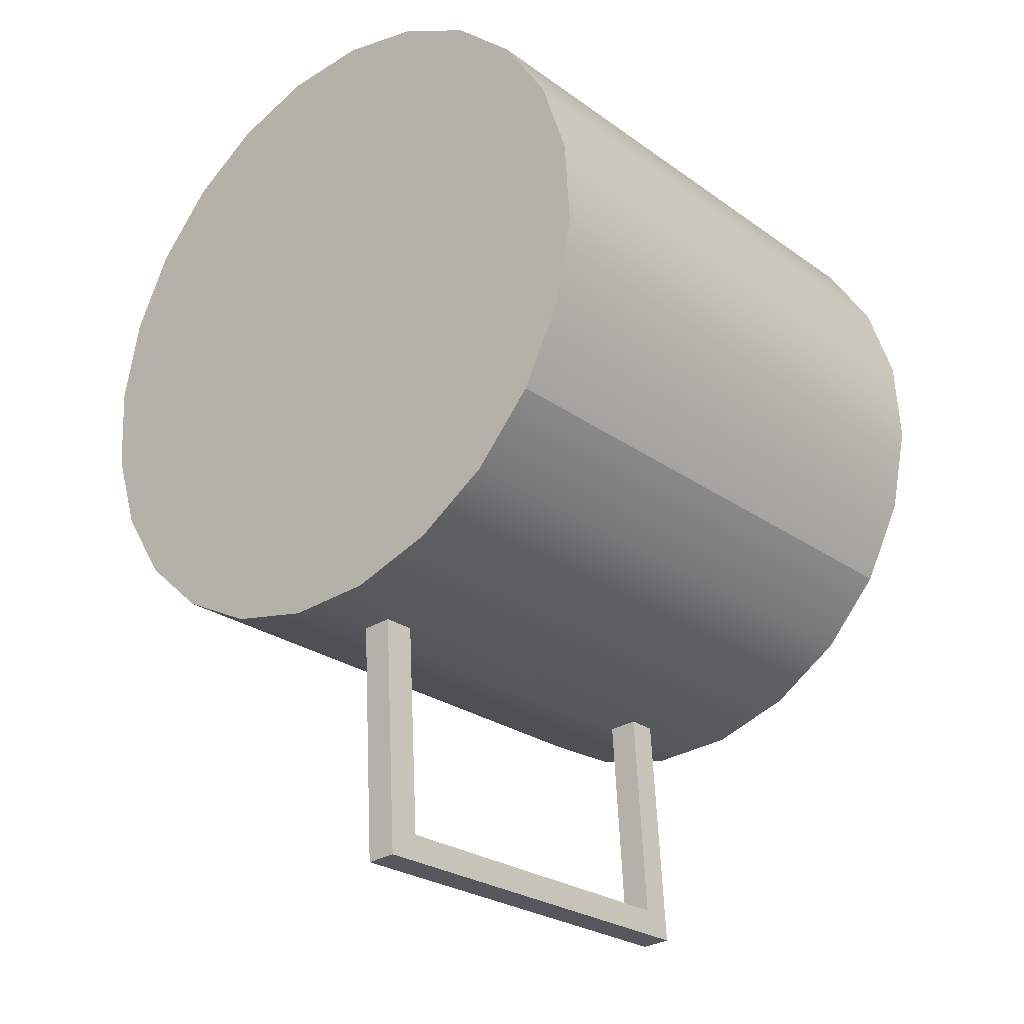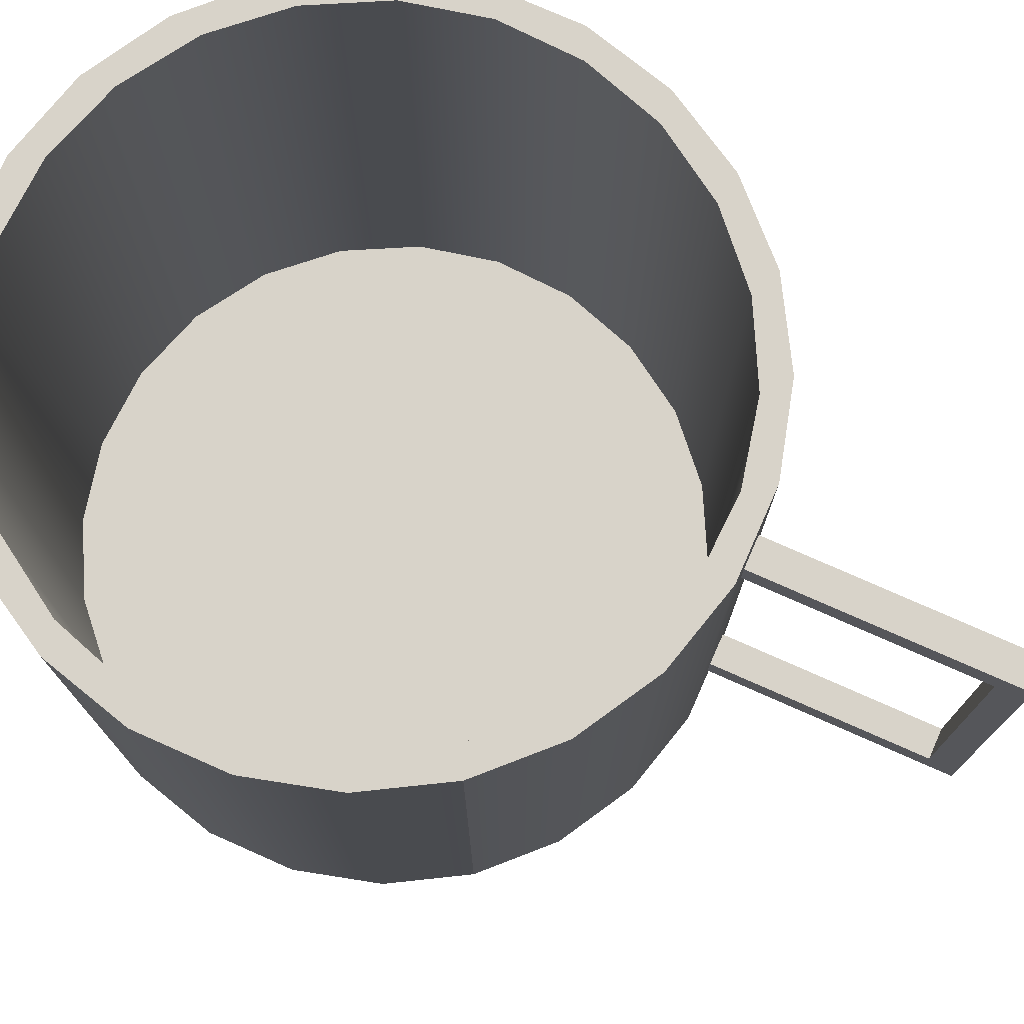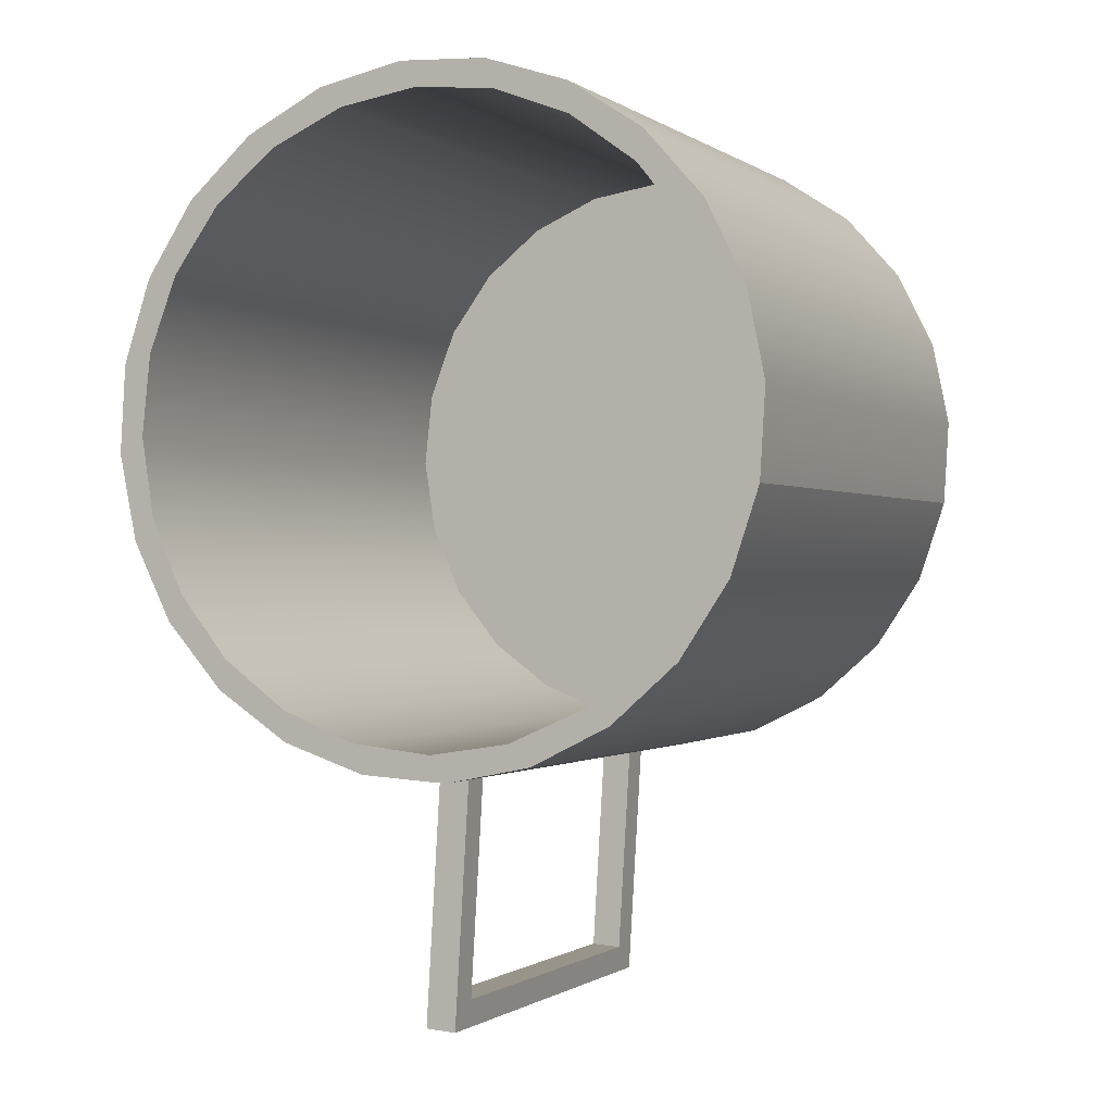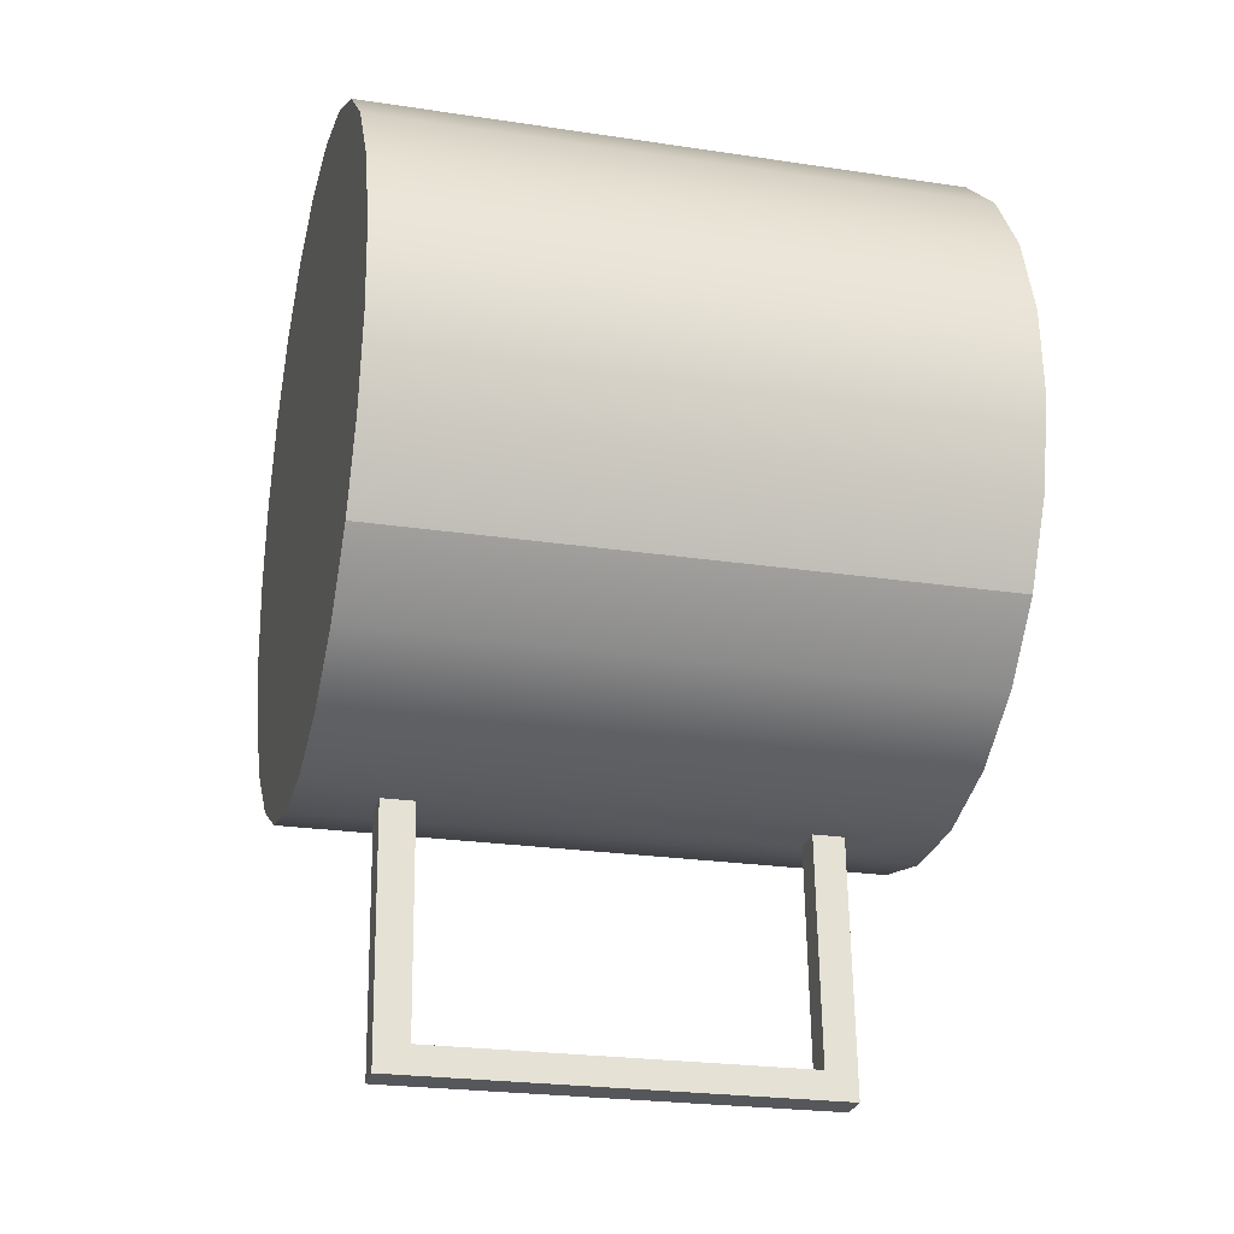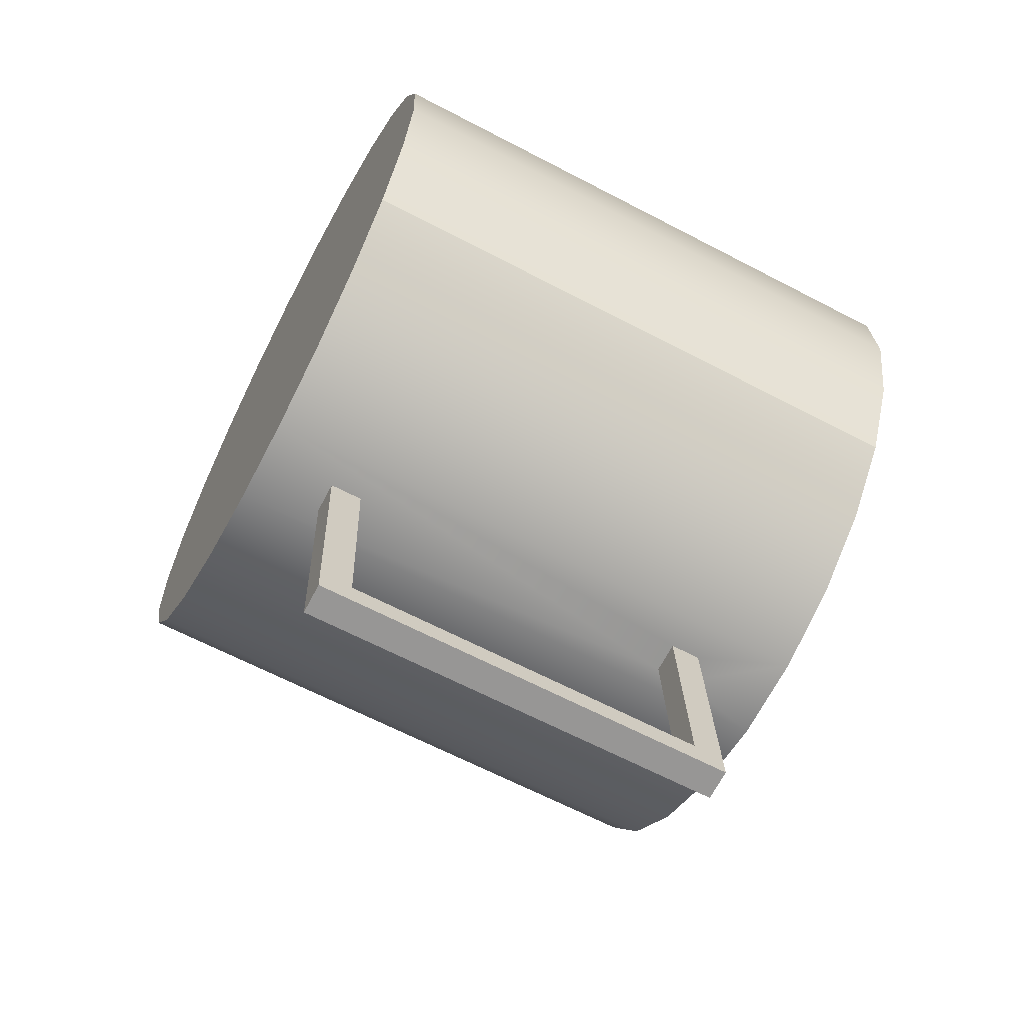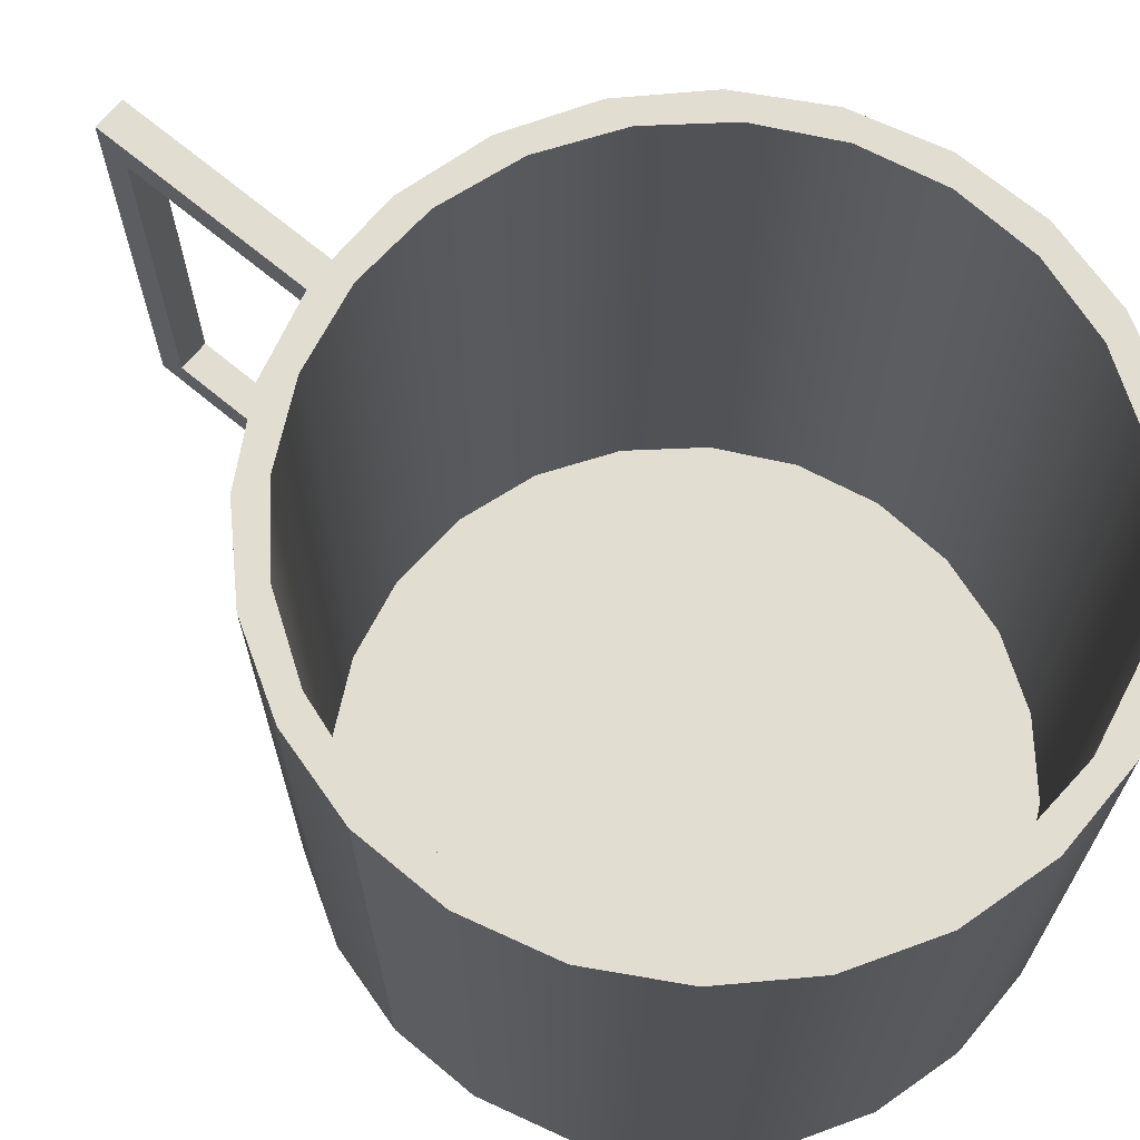
<metadata>
{"format":"obj","ext":"obj","renderer":"f3d","projection":"perspective","resolution":1024,"background":"white","views":[{"elev":-25.6,"azim":41.3,"up":"+Z"},{"elev":75.9,"azim":110.5,"up":"+Y"},{"elev":-0.6,"azim":-155.4,"up":"+Z"},{"elev":-23.6,"azim":75.7,"up":"+Z"},{"elev":-64.8,"azim":62.2,"up":"+Z"},{"elev":68.7,"azim":-53.6,"up":"+Y"}]}
</metadata>
<code>
v 0.04656 -0.2369 -0.2142
v -0.08877 -0.2369 -0.2045
v -0.02174 -0.2369 -0.2183
v 0.1115 -0.2369 -0.1925
v -0.02174 0.2265 -0.2183
v -0.005297 0.1324 -0.2173
v 0.1115 0.2265 -0.1925
v -0.008679 -0.2369 -0.1983
v -0.08877 0.2265 -0.2045
v -0.005297 0.1564 -0.2173
v 0.01873 0.1324 -0.2158
v 0.04656 0.2265 -0.2142
v 0.1686 0.2265 -0.1549
v 0.05401 -0.2369 -0.1915
v -0.07099 -0.2369 -0.1886
v -0.15 -0.2369 -0.1739
v 0.02903 0.1324 -0.388
v 0.005004 0.1324 -0.3895
v 0.1686 -0.2369 -0.1549
v 0.05401 0.2265 -0.1915
v -0.008679 0.2265 -0.1983
v -0.07099 0.2265 -0.1886
v -0.15 0.2265 -0.1739
v 0.01873 0.1564 -0.2158
v 0.0303 0.1564 -0.4093
v 0.006278 0.1564 -0.4108
v 0.214 -0.2369 -0.1037
v 0.1128 0.2265 -0.1687
v 0.1128 -0.2369 -0.1687
v -0.1287 -0.2369 -0.1631
v -0.1287 0.2265 -0.1631
v -0.2012 -0.2369 -0.1285
v 0.02903 -0.1528 -0.388
v 0.005004 -0.1528 -0.3895
v 0.214 0.2265 -0.1037
v 0.1637 -0.2369 -0.1315
v 0.1637 0.2265 -0.1315
v -0.2012 0.2265 -0.1285
v 0.0303 -0.1783 -0.4093
v 0.006278 -0.1783 -0.4108
v 0.2446 -0.2369 -0.04247
v 0.2032 -0.2369 -0.08237
v -0.1778 0.2265 -0.1236
v -0.1778 -0.2369 -0.1236
v -0.2388 0.2265 -0.07139
v -0.005395 -0.1528 -0.2156
v 0.01863 -0.1783 -0.2142
v 0.1951 0.2265 -0.09249
v 0.2446 0.2265 -0.04247
v 0.2032 0.2265 -0.08237
v -0.2388 -0.2369 -0.07139
v 0.01863 -0.1528 -0.2142
v -0.005395 -0.1783 -0.2156
v 0.2583 -0.2369 0.02456
v 0.2287 -0.2369 -0.02468
v -0.215 -0.2369 -0.07272
v 0.2287 0.2265 -0.02468
v -0.2605 0.2265 -0.00647
v -0.215 0.2265 -0.07272
v 0.2583 0.2265 0.02456
v -0.2378 -0.2369 -0.01392
v -0.2605 -0.2369 -0.00647
v -0.2378 0.2265 -0.01392
v 0.2543 -0.2369 0.09287
v 0.2384 -0.2369 0.03762
v 0.2384 0.2265 0.03762
v -0.2646 0.2265 0.06183
v -0.2386 0.2265 -0.00647
v 0.2543 0.2265 0.09287
v -0.2446 -0.2369 0.04877
v -0.2646 -0.2369 0.06183
v -0.2446 0.2265 0.04877
v 0.2326 -0.2369 0.1578
v 0.2316 -0.2369 0.1003
v 0.2316 0.2265 0.1003
v -0.2508 0.2265 0.1289
v 0.2326 0.2265 0.1578
v -0.2349 -0.2369 0.1111
v -0.2508 -0.2369 0.1289
v -0.2349 0.2265 0.1111
v 0.1949 -0.2369 0.2149
v 0.2088 -0.2369 0.1591
v 0.2088 0.2265 0.1591
v -0.2202 0.2265 0.1901
v -0.2094 0.2265 0.1688
v 0.1949 0.2265 0.2149
v -0.2094 -0.2369 0.1688
v -0.2202 -0.2369 0.1901
v 0.1438 0.2265 0.2603
v 0.1716 -0.2369 0.21
v 0.1716 0.2265 0.21
v -0.1748 0.2265 0.2412
v -0.1699 0.2265 0.2179
v -0.1699 -0.2369 0.2179
v 0.1438 -0.2369 0.2603
v 0.1225 0.2265 0.2495
v 0.1225 -0.2369 0.2495
v -0.1748 -0.2369 0.2412
v 0.08256 0.2265 0.2909
v 0.06478 0.2265 0.275
v -0.1177 -0.2369 0.2789
v -0.119 0.2265 0.2551
v 0.08256 -0.2369 0.2909
v 0.06478 -0.2369 0.275
v -0.119 -0.2369 0.2551
v -0.1177 0.2265 0.2789
v 0.04905 -0.2369 0.2978
v 0.04905 0.2265 0.2775
v -0.05278 -0.2369 0.3006
v -0.06022 -0.2369 0.2779
v -0.06022 0.2265 0.2779
v 0.04905 0.2265 0.2978
v 0.002467 -0.2369 0.2847
v -0.05278 0.2265 0.3006
v 0.002467 0.2265 0.2847
v 0.01553 0.2265 0.3046
v 0.01553 -0.2369 0.3046
g mesh1_mesh1-geometry
f 1 2 3
f 2 1 4
f 3 2 1
f 4 1 2
f 3 5 2
f 3 1 6
f 4 7 1
f 2 4 8
f 8 4 2
f 9 2 5
f 3 10 5
f 11 6 1
f 6 10 3
f 12 1 7
f 7 4 13
f 8 4 14
f 14 4 8
f 15 2 8
f 8 2 15
f 2 9 16
f 9 12 5
f 5 12 9
f 12 5 10
f 6 17 11
f 11 17 6
f 10 11 6
f 6 11 10
f 12 11 1
f 10 18 6
f 6 18 10
f 12 9 7
f 7 9 12
f 19 13 4
f 7 20 13
f 13 20 7
f 14 4 19
f 19 4 14
f 14 15 8
f 8 21 14
f 2 15 16
f 16 15 2
f 15 22 8
f 23 16 9
f 24 12 10
f 17 6 18
f 18 6 17
f 11 25 17
f 11 10 24
f 24 10 11
f 11 12 24
f 26 18 10
f 10 18 26
f 7 9 21
f 21 9 7
f 19 27 13
f 7 21 20
f 20 21 7
f 13 20 28
f 28 20 13
f 14 19 29
f 29 19 14
f 15 14 29
f 20 14 21
f 21 8 22
f 16 15 30
f 30 15 16
f 22 15 31
f 16 23 32
f 22 9 23
f 23 9 22
f 24 10 25
f 17 33 18
f 17 25 33
f 24 25 11
f 26 34 18
f 18 34 26
f 26 25 10
f 9 22 21
f 21 22 9
f 35 13 27
f 36 19 27
f 27 19 36
f 28 29 20
f 13 28 37
f 37 28 13
f 29 19 36
f 36 19 29
f 14 20 29
f 15 29 30
f 30 31 15
f 16 30 32
f 32 30 16
f 22 23 31
f 31 23 22
f 38 32 23
f 34 18 33
f 25 39 33
f 40 34 26
f 26 34 40
f 25 26 39
f 13 37 35
f 35 37 13
f 27 41 35
f 36 27 42
f 42 27 36
f 29 28 36
f 37 36 28
f 30 29 36
f 31 30 43
f 32 30 44
f 44 30 32
f 31 23 38
f 38 23 31
f 38 45 32
f 34 33 46
f 47 33 39
f 40 46 34
f 34 46 40
f 40 39 26
f 35 37 48
f 48 37 35
f 49 35 41
f 42 27 41
f 41 27 42
f 44 36 42
f 42 36 50
f 37 50 36
f 30 36 44
f 44 43 30
f 31 38 43
f 43 38 31
f 32 44 51
f 51 44 32
f 51 32 45
f 43 38 45
f 45 38 43
f 52 46 33
f 33 47 52
f 47 39 53
f 46 40 53
f 53 40 46
f 40 53 39
f 48 50 37
f 35 49 48
f 41 54 49
f 42 41 55
f 55 41 42
f 44 42 56
f 50 57 42
f 44 56 43
f 51 44 56
f 56 44 51
f 45 58 51
f 43 45 59
f 59 45 43
f 46 47 52
f 52 47 46
f 47 46 53
f 53 46 47
f 50 48 49
f 60 49 54
f 55 41 54
f 54 41 55
f 56 42 55
f 55 42 57
f 57 50 49
f 59 43 56
f 51 56 61
f 61 56 51
f 62 51 58
f 63 45 58
f 58 45 63
f 59 45 63
f 63 45 59
f 60 57 49
f 54 64 60
f 55 54 65
f 65 54 55
f 56 55 61
f 57 66 55
f 56 61 59
f 51 61 62
f 62 61 51
f 58 67 62
f 63 58 68
f 68 58 63
f 63 59 61
f 66 57 60
f 69 60 64
f 65 54 64
f 64 54 65
f 61 55 65
f 65 55 66
f 62 61 70
f 70 61 62
f 71 62 67
f 58 68 67
f 68 63 72
f 61 70 63
f 69 66 60
f 64 73 69
f 65 64 74
f 74 64 65
f 61 65 70
f 66 75 65
f 62 70 71
f 71 70 62
f 67 76 71
f 72 67 68
f 72 63 70
f 75 66 69
f 77 69 73
f 74 64 73
f 73 64 74
f 70 65 74
f 74 65 75
f 71 70 78
f 78 70 71
f 79 71 76
f 76 67 80
f 80 67 72
f 70 78 72
f 77 75 69
f 73 81 77
f 74 73 82
f 82 73 74
f 70 74 78
f 75 83 74
f 71 78 79
f 79 78 71
f 76 84 79
f 85 76 80
f 80 72 78
f 83 75 77
f 86 77 81
f 82 73 81
f 81 73 82
f 78 74 82
f 82 74 83
f 79 78 87
f 87 78 79
f 88 79 84
f 84 76 85
f 85 80 87
f 78 87 80
f 86 83 77
f 86 81 89
f 82 81 90
f 90 81 82
f 78 82 87
f 83 91 82
f 79 87 88
f 88 87 79
f 84 92 88
f 93 84 85
f 87 94 85
f 91 83 86
f 95 89 81
f 89 96 86
f 90 81 97
f 97 81 90
f 87 82 90
f 90 82 91
f 88 87 94
f 94 87 88
f 98 88 92
f 92 84 93
f 93 85 94
f 87 90 94
f 96 91 86
f 89 95 99
f 97 81 95
f 95 81 97
f 100 96 89
f 94 90 97
f 90 91 97
f 88 94 98
f 98 94 88
f 98 92 101
f 102 92 93
f 93 94 102
f 96 97 91
f 103 99 95
f 99 100 89
f 97 95 104
f 104 95 97
f 100 104 96
f 94 97 105
f 98 94 105
f 105 94 98
f 106 101 92
f 98 105 101
f 101 105 98
f 106 92 102
f 105 102 94
f 97 96 104
f 103 107 99
f 104 95 103
f 103 95 104
f 108 100 99
f 105 97 104
f 100 108 104
f 101 106 109
f 101 105 110
f 110 105 101
f 111 106 102
f 102 105 111
f 112 99 107
f 109 103 107
f 107 103 109
f 104 103 113
f 113 103 104
f 112 108 99
f 105 104 110
f 104 108 113
f 114 109 106
f 101 113 109
f 109 113 101
f 110 111 105
f 101 110 113
f 113 110 101
f 115 106 111
f 112 107 116
f 109 113 103
f 103 113 109
f 109 107 117
f 117 107 109
f 110 104 113
f 115 108 112
f 115 113 108
f 109 114 117
f 114 106 115
f 111 110 115
f 113 115 110
f 117 116 107
f 116 114 112
f 112 114 115
f 116 117 114
g mesh1_mesh1-geometry
f 2 5 3
f 6 1 3
f 1 7 4
f 5 2 9
f 5 10 3
f 1 6 11
f 3 10 6
f 7 1 12
f 13 4 7
f 16 9 2
f 10 5 12
f 1 11 12
f 4 13 19
f 14 21 8
f 8 22 15
f 9 16 23
f 10 12 24
f 24 12 11
f 13 27 19
f 21 14 20
f 22 8 21
f 31 15 22
f 32 23 16
f 25 10 24
f 10 25 26
f 27 13 35
f 20 29 28
f 29 20 14
f 15 31 30
f 23 32 38
f 39 26 25
f 36 28 29
f 28 36 37
f 43 30 31
f 32 45 38
f 46 33 34
f 26 39 40
f 50 36 42
f 36 50 37
f 30 43 44
f 45 32 51
f 33 46 52
f 53 39 47
f 39 53 40
f 37 50 48
f 42 57 50
f 43 56 44
f 51 58 45
f 57 42 55
f 56 43 59
f 58 51 62
f 55 66 57
f 59 61 56
f 61 59 63
f 66 55 65
f 67 68 58
f 72 63 68
f 63 70 61
f 65 75 66
f 68 67 72
f 70 63 72
f 75 65 74
f 80 67 76
f 72 67 80
f 72 78 70
f 74 83 75
f 80 76 85
f 78 72 80
f 83 74 82
f 85 76 84
f 87 80 85
f 80 87 78
f 82 91 83
f 85 84 93
f 85 94 87
f 91 82 90
f 93 84 92
f 94 85 93
f 97 91 90
f 93 92 102
f 102 94 93
f 91 97 96
f 96 104 100
f 102 92 106
f 94 102 105
f 104 96 97
f 104 108 100
f 102 106 111
f 111 105 102
f 113 108 104
f 105 111 110
f 111 106 115
f 112 108 115
f 108 113 115
f 115 106 114
f 115 110 111
f 110 115 113
f 112 114 116
f 115 114 112
g mesh1_mesh1-geometry
f 8 15 14
f 17 25 11
f 29 14 15
f 18 33 17
f 33 25 17
f 11 25 24
f 30 29 15
f 33 18 34
f 33 39 25
f 36 29 30
f 39 33 47
f 42 36 44
f 44 36 30
f 52 47 33
f 48 49 35
f 56 42 44
f 49 48 50
f 55 42 56
f 49 50 57
f 49 57 60
f 61 55 56
f 62 67 58
f 60 57 66
f 65 55 61
f 67 62 71
f 60 66 69
f 70 65 61
f 71 76 67
f 69 66 75
f 74 65 70
f 76 71 79
f 69 75 77
f 78 74 70
f 79 84 76
f 77 75 83
f 82 74 78
f 84 79 88
f 77 83 86
f 87 82 78
f 88 92 84
f 86 83 91
f 86 96 89
f 90 82 87
f 92 88 98
f 94 90 87
f 86 91 96
f 89 96 100
f 97 90 94
f 101 92 98
f 89 100 99
f 105 97 94
f 92 101 106
f 99 100 108
f 104 97 105
f 109 106 101
f 99 108 112
f 110 104 105
f 106 109 114
f 116 107 112
f 113 104 110
f 117 114 109
f 107 116 117
f 114 117 116
g mesh1_mesh1-geometry
f 35 41 27
f 41 35 49
f 49 54 41
f 54 49 60
f 60 64 54
f 64 60 69
f 69 73 64
f 73 69 77
f 77 81 73
f 81 77 86
f 89 81 86
f 81 89 95
f 99 95 89
f 95 99 103
f 99 107 103
f 107 99 112
g mesh2_mesh2-geometry
l 98 101
l 88 98
l 101 109
l 79 88
l 109 117
l 71 79
l 117 107
l 62 71
l 107 103
l 51 62
l 103 95
l 32 51
l 95 81
l 16 32
l 81 73
l 2 16
l 73 64
l 3 2
l 64 54
l 1 3
l 54 41
l 4 1
l 41 27
l 19 4
l 27 19
g mesh3_mesh3-geometry
l 6 18
l 18 17
l 18 34
l 34 46
l 46 52
l 46 53
l 53 40
g mesh4_mesh4-geometry
l 35 48

</code>
